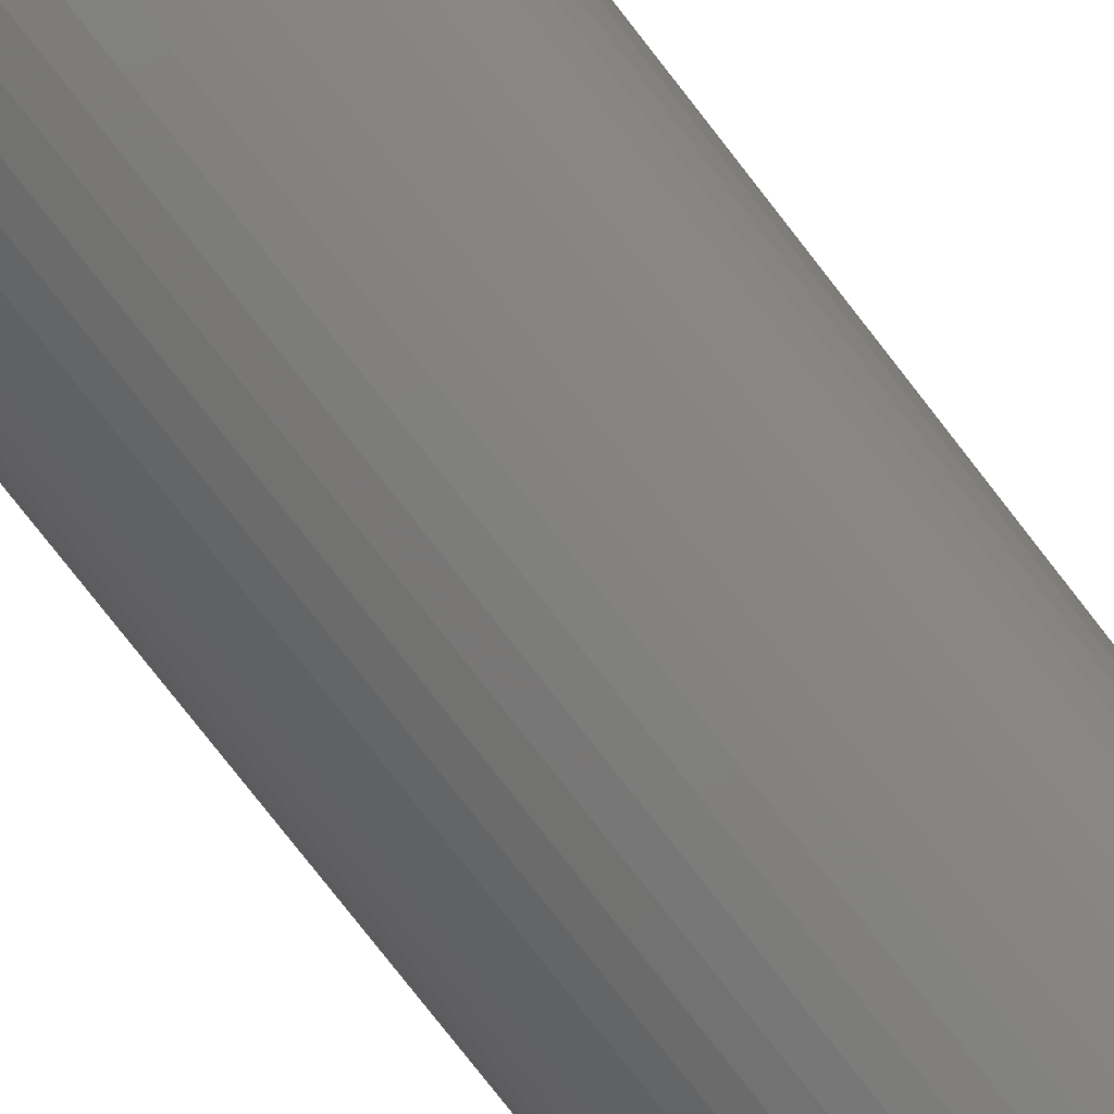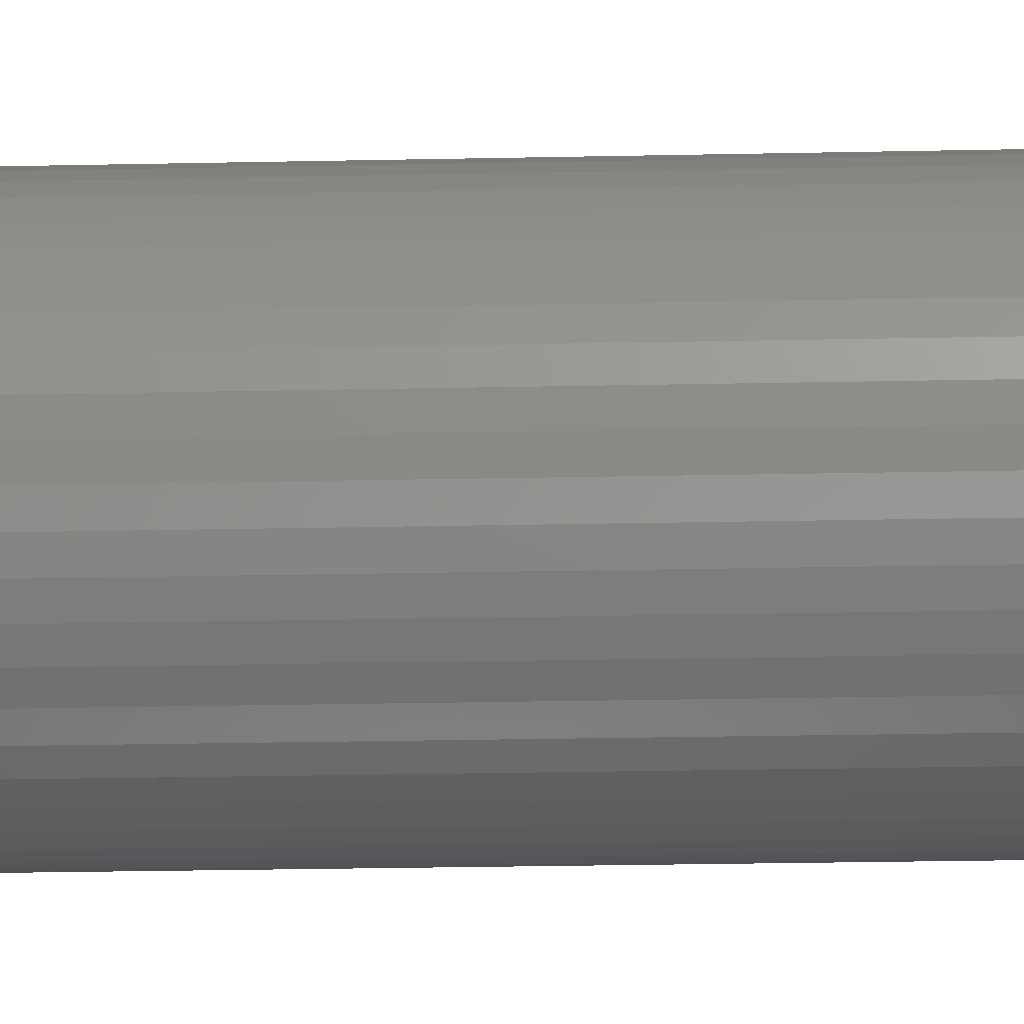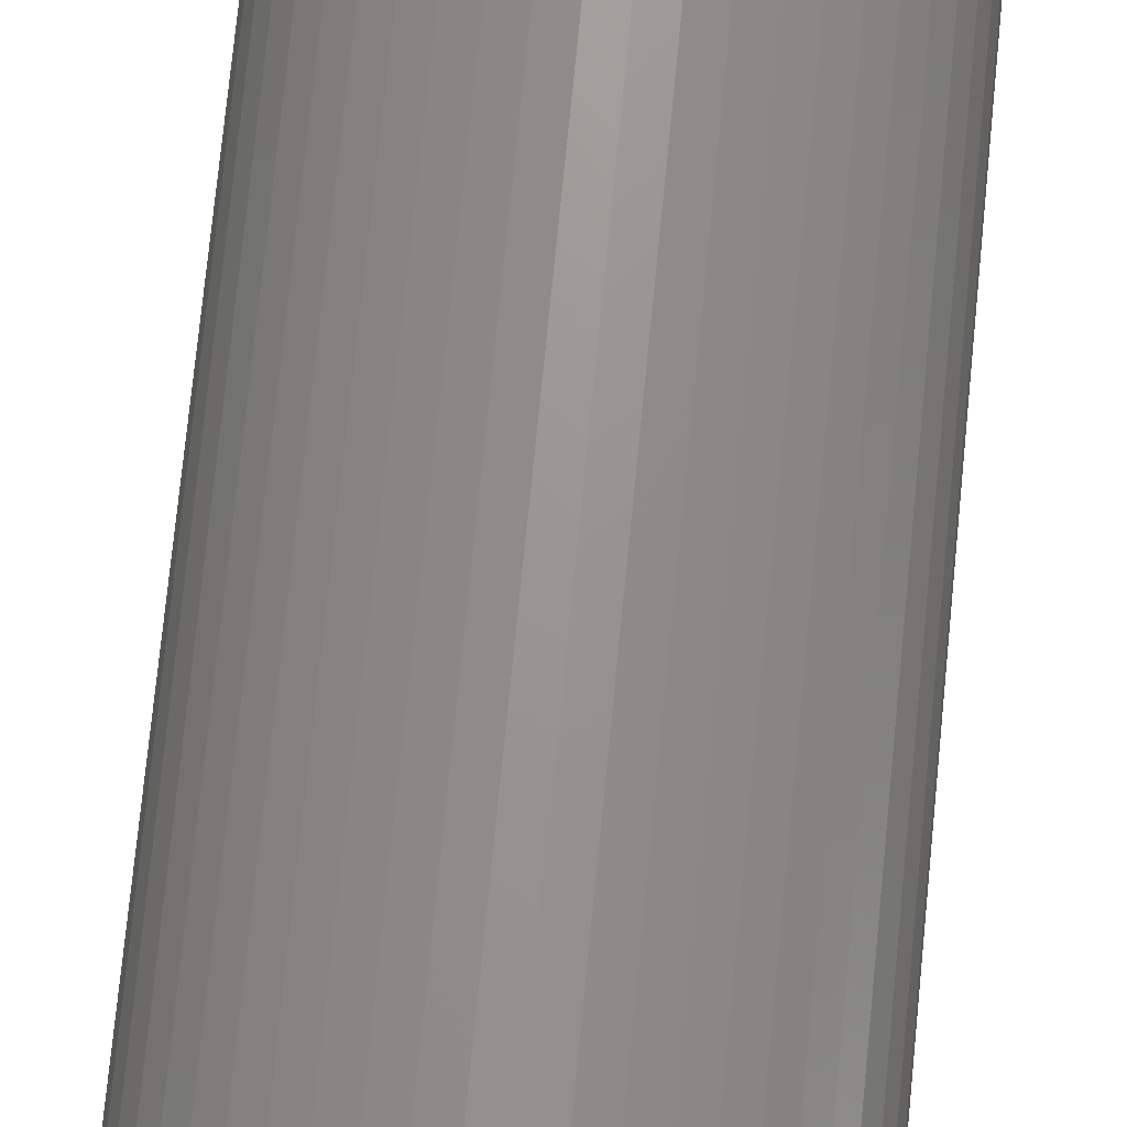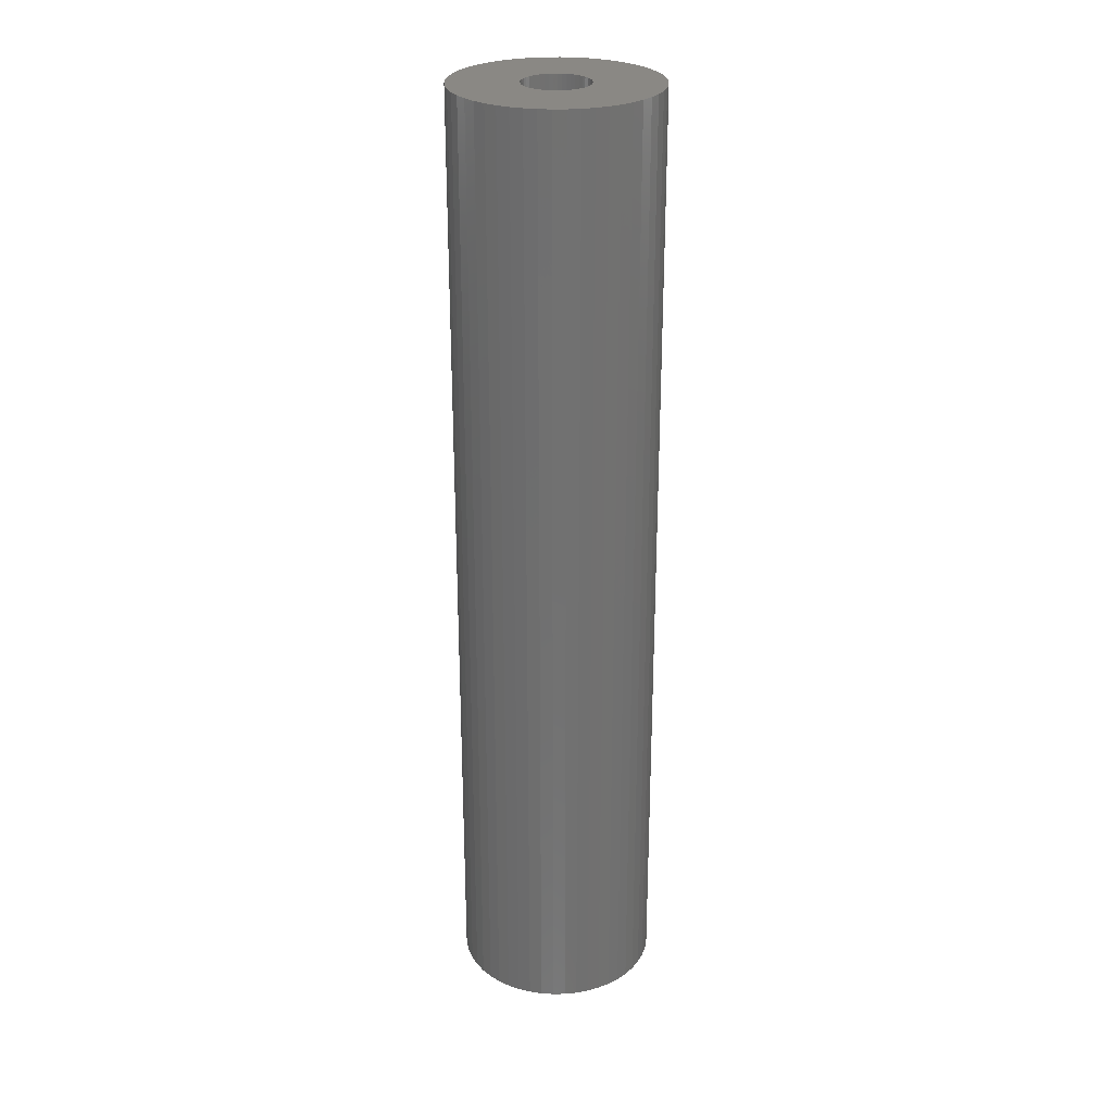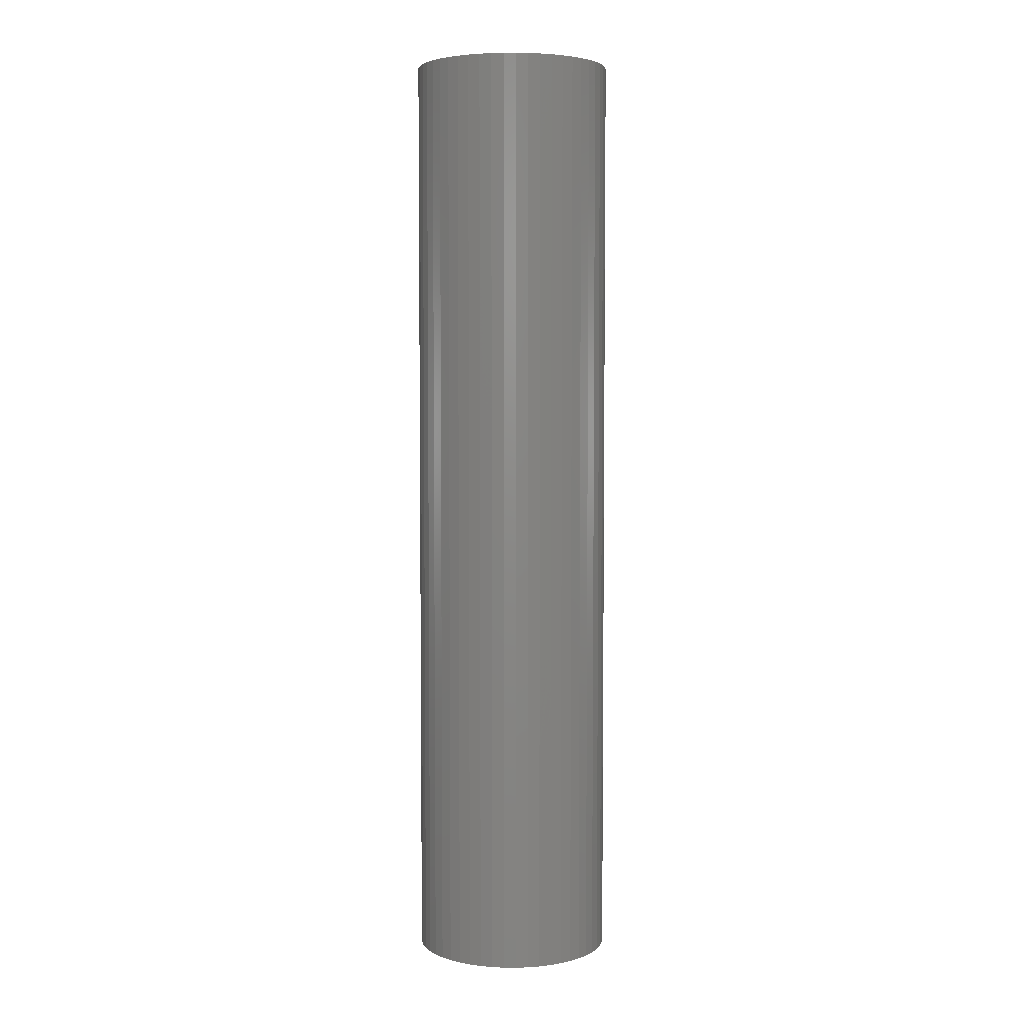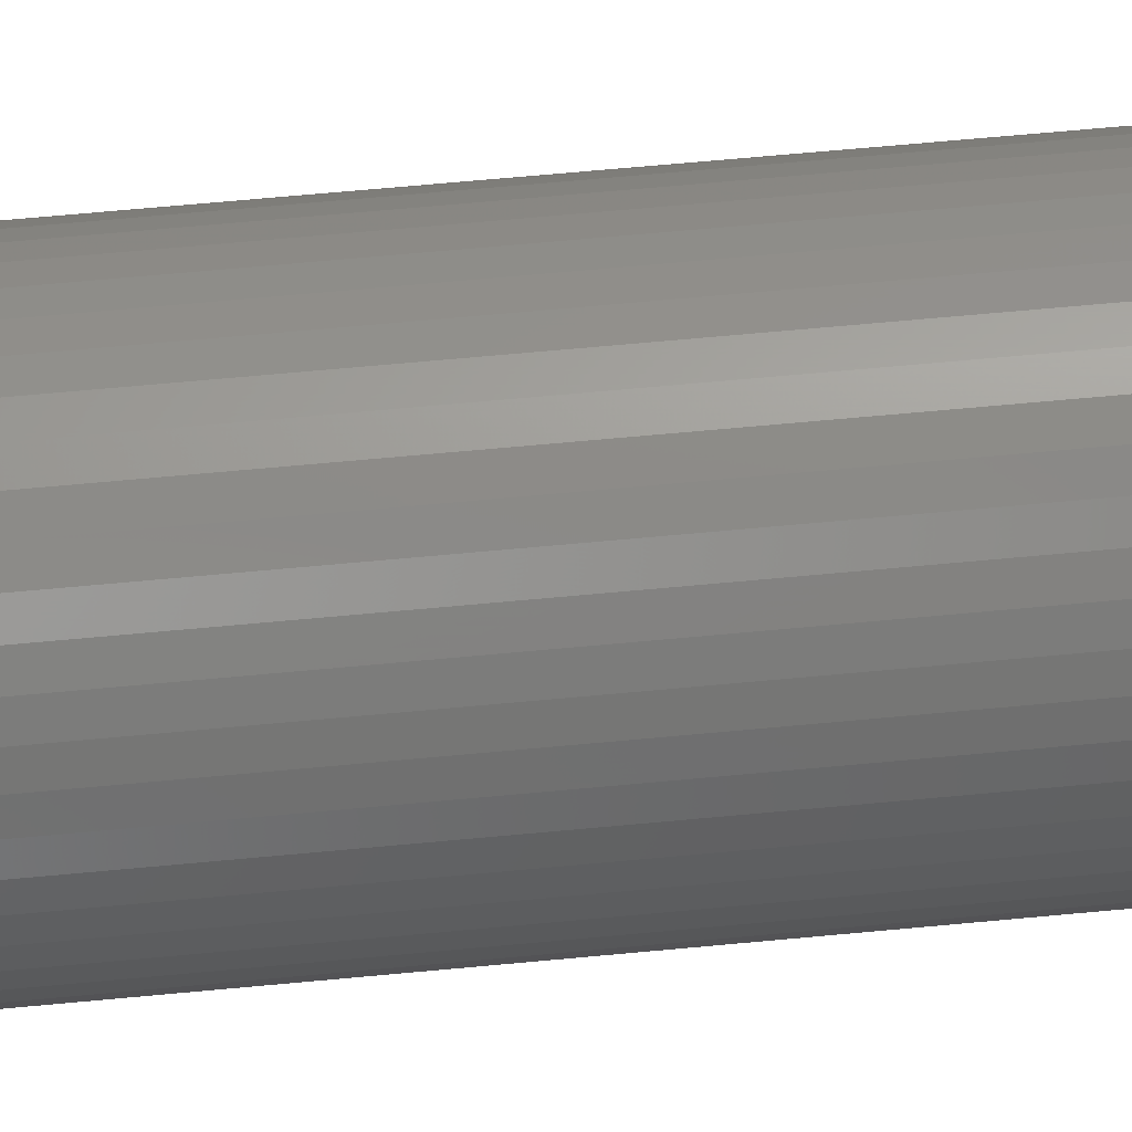
<metadata>
{"format":"stl","ext":"stl","renderer":"f3d","projection":"perspective","resolution":1024,"background":"white","views":[{"elev":-75.5,"azim":37.6,"up":"+Y"},{"elev":-19.6,"azim":-87.5,"up":"+Y"},{"elev":70.0,"azim":5.5,"up":"+Y"},{"elev":27.0,"azim":-8.7,"up":"+Z"},{"elev":4.4,"azim":-92.3,"up":"+Z"},{"elev":61.7,"azim":-95.6,"up":"+Y"}]}
</metadata>
<code>
# stl→obj: 200 verts, 400 faces
v 4.75 0 22.5
v 4.713 0.5953 -22.5
v 4.713 0.5953 22.5
v 4.75 0 -22.5
v -4.75 0 -22.5
v -4.713 0.5953 22.5
v -4.713 0.5953 -22.5
v -4.75 0 22.5
v 0.2983 4.741 -22.5
v -0.2983 4.741 22.5
v 0.2983 4.741 22.5
v -0.2983 4.741 -22.5
v -0.2983 -4.741 -22.5
v 0.2983 -4.741 22.5
v -0.2983 -4.741 22.5
v 0.2983 -4.741 -22.5
v 3.463 3.252 -22.5
v 3.028 3.66 22.5
v 3.463 3.252 22.5
v 3.028 3.66 -22.5
v -3.028 3.66 -22.5
v -3.463 3.252 22.5
v -3.028 3.66 22.5
v -3.463 3.252 -22.5
v -1.468 4.518 -22.5
v -2.022 4.298 22.5
v -1.468 4.518 22.5
v -2.022 4.298 -22.5
v 4.416 1.749 22.5
v 4.162 2.288 -22.5
v 4.162 2.288 22.5
v 4.416 1.749 -22.5
v 4.601 1.181 -22.5
v 4.601 1.181 22.5
v 3.843 2.792 -22.5
v 3.843 2.792 22.5
v 2.022 4.298 -22.5
v 1.468 4.518 22.5
v 2.022 4.298 22.5
v 1.468 4.518 -22.5
v 0.8901 4.666 22.5
v 0.8901 4.666 -22.5
v 2.545 4.011 -22.5
v 2.545 4.011 22.5
v -4.416 1.749 -22.5
v -4.162 2.288 22.5
v -4.162 2.288 -22.5
v -4.416 1.749 22.5
v -3.843 2.792 -22.5
v -3.843 2.792 22.5
v -4.601 1.181 -22.5
v -4.601 1.181 22.5
v -0.8901 4.666 -22.5
v -0.8901 4.666 22.5
v 0.8901 -4.666 22.5
v 0.8901 -4.666 -22.5
v 1.55 0 22.5
v 1.538 0.1943 22.5
v 4.713 -0.5953 22.5
v 1.501 0.3855 22.5
v 1.538 -0.1943 22.5
v 1.441 0.5706 22.5
v 4.601 -1.181 22.5
v 1.358 0.7467 22.5
v 1.501 -0.3855 22.5
v 1.254 0.9111 22.5
v 4.416 -1.749 22.5
v 1.13 1.061 22.5
v 1.441 -0.5706 22.5
v 0.988 1.194 22.5
v 4.162 -2.288 22.5
v 0.8305 1.309 22.5
v 1.358 -0.7467 22.5
v 3.843 -2.792 22.5
v 0.66 1.402 22.5
v 0.479 1.474 22.5
v 0.2904 1.523 22.5
v 0.09732 1.547 22.5
v -0.09732 1.547 22.5
v -0.2904 1.523 22.5
v -0.479 1.474 22.5
v -0.66 1.402 22.5
v -0.8305 1.309 22.5
v -2.545 4.011 22.5
v -0.988 1.194 22.5
v -1.13 1.061 22.5
v -1.254 0.9111 22.5
v -1.358 0.7467 22.5
v 1.254 -0.9111 22.5
v 3.463 -3.252 22.5
v 1.13 -1.061 22.5
v 3.028 -3.66 22.5
v 0.988 -1.194 22.5
v 2.545 -4.011 22.5
v 0.8305 -1.309 22.5
v 2.022 -4.298 22.5
v 0.66 -1.402 22.5
v 1.468 -4.518 22.5
v 0.479 -1.474 22.5
v 0.2904 -1.523 22.5
v 0.09732 -1.547 22.5
v -0.09732 -1.547 22.5
v -0.2904 -1.523 22.5
v -0.8901 -4.666 22.5
v -0.479 -1.474 22.5
v -1.468 -4.518 22.5
v -0.66 -1.402 22.5
v -2.022 -4.298 22.5
v -0.8305 -1.309 22.5
v -2.545 -4.011 22.5
v -0.988 -1.194 22.5
v -3.028 -3.66 22.5
v -1.13 -1.061 22.5
v -3.463 -3.252 22.5
v -1.254 -0.9111 22.5
v -3.843 -2.792 22.5
v -1.358 -0.7467 22.5
v -4.162 -2.288 22.5
v -1.441 -0.5706 22.5
v -4.416 -1.749 22.5
v -1.501 -0.3855 22.5
v -4.601 -1.181 22.5
v -1.538 -0.1943 22.5
v -4.713 -0.5953 22.5
v -1.55 0 22.5
v -1.441 0.5706 22.5
v -1.501 0.3855 22.5
v -1.538 0.1943 22.5
v -2.545 4.011 -22.5
v 4.713 -0.5953 -22.5
v 3.843 -2.792 -22.5
v 3.463 -3.252 -22.5
v 4.601 -1.181 -22.5
v 4.416 -1.749 -22.5
v -4.162 -2.288 -22.5
v -4.416 -1.749 -22.5
v 1.55 0 -22.5
v 1.538 -0.1943 -22.5
v 1.501 -0.3855 -22.5
v 1.538 0.1943 -22.5
v 1.441 -0.5706 -22.5
v 4.162 -2.288 -22.5
v 1.358 -0.7467 -22.5
v 1.501 0.3855 -22.5
v 1.254 -0.9111 -22.5
v 1.13 -1.061 -22.5
v 3.028 -3.66 -22.5
v 1.441 0.5706 -22.5
v 0.988 -1.194 -22.5
v 2.545 -4.011 -22.5
v 0.8305 -1.309 -22.5
v 2.022 -4.298 -22.5
v 1.358 0.7467 -22.5
v 0.66 -1.402 -22.5
v 1.468 -4.518 -22.5
v 0.479 -1.474 -22.5
v 0.2904 -1.523 -22.5
v 0.09732 -1.547 -22.5
v -0.09732 -1.547 -22.5
v -0.2904 -1.523 -22.5
v -0.8901 -4.666 -22.5
v -0.479 -1.474 -22.5
v -1.468 -4.518 -22.5
v -0.66 -1.402 -22.5
v -2.022 -4.298 -22.5
v -0.8305 -1.309 -22.5
v -2.545 -4.011 -22.5
v -0.988 -1.194 -22.5
v -3.028 -3.66 -22.5
v -1.13 -1.061 -22.5
v -3.463 -3.252 -22.5
v -1.254 -0.9111 -22.5
v -3.843 -2.792 -22.5
v -1.358 -0.7467 -22.5
v 1.254 0.9111 -22.5
v 1.13 1.061 -22.5
v 0.988 1.194 -22.5
v 0.8305 1.309 -22.5
v 0.66 1.402 -22.5
v 0.479 1.474 -22.5
v 0.2904 1.523 -22.5
v 0.09732 1.547 -22.5
v -0.09732 1.547 -22.5
v -0.2904 1.523 -22.5
v -0.479 1.474 -22.5
v -0.66 1.402 -22.5
v -0.8305 1.309 -22.5
v -0.988 1.194 -22.5
v -1.13 1.061 -22.5
v -1.254 0.9111 -22.5
v -1.358 0.7467 -22.5
v -1.441 0.5706 -22.5
v -1.501 0.3855 -22.5
v -1.538 0.1943 -22.5
v -1.55 0 -22.5
v -1.441 -0.5706 -22.5
v -1.501 -0.3855 -22.5
v -4.601 -1.181 -22.5
v -1.538 -0.1943 -22.5
v -4.713 -0.5953 -22.5
f 1 2 3
f 2 1 4
f 5 6 7
f 6 5 8
f 9 10 11
f 10 9 12
f 13 14 15
f 14 13 16
f 17 18 19
f 18 17 20
f 21 22 23
f 22 21 24
f 25 26 27
f 26 25 28
f 29 30 31
f 30 29 32
f 3 33 34
f 33 3 2
f 31 35 36
f 35 31 30
f 37 38 39
f 38 37 40
f 40 41 38
f 41 40 42
f 43 39 44
f 39 43 37
f 45 46 47
f 46 45 48
f 49 22 24
f 22 49 50
f 51 48 45
f 48 51 52
f 53 27 54
f 27 53 25
f 16 55 14
f 55 16 56
f 34 32 29
f 32 34 33
f 36 17 19
f 17 36 35
f 42 11 41
f 11 42 9
f 20 44 18
f 44 20 43
f 47 50 49
f 50 47 46
f 7 52 51
f 52 7 6
f 57 1 3
f 58 3 34
f 1 57 59
f 60 34 29
f 61 59 57
f 62 29 31
f 59 61 63
f 64 31 36
f 65 63 61
f 66 36 19
f 63 65 67
f 68 19 18
f 69 67 65
f 70 18 44
f 67 69 71
f 72 44 39
f 73 71 69
f 71 73 74
f 3 58 57
f 34 60 58
f 75 39 38
f 29 62 60
f 31 64 62
f 36 66 64
f 19 68 66
f 18 70 68
f 76 38 41
f 44 72 70
f 39 75 72
f 38 76 75
f 77 41 11
f 41 77 76
f 11 78 77
f 11 79 78
f 10 79 11
f 79 10 80
f 54 80 10
f 80 54 81
f 27 81 54
f 81 27 82
f 26 82 27
f 82 26 83
f 84 83 26
f 83 84 85
f 23 85 84
f 85 23 86
f 22 86 23
f 86 22 87
f 50 87 22
f 87 50 88
f 89 74 73
f 74 89 90
f 91 90 89
f 90 91 92
f 93 92 91
f 92 93 94
f 95 94 93
f 94 95 96
f 97 96 95
f 96 97 98
f 99 98 97
f 98 99 55
f 100 55 99
f 55 100 14
f 101 14 100
f 102 14 101
f 15 102 103
f 102 15 14
f 104 103 105
f 106 105 107
f 108 107 109
f 103 104 15
f 110 109 111
f 112 111 113
f 114 113 115
f 116 115 117
f 118 117 119
f 105 106 104
f 120 119 121
f 122 121 123
f 124 123 125
f 46 88 50
f 107 108 106
f 88 46 126
f 109 110 108
f 48 126 46
f 111 112 110
f 126 48 127
f 113 114 112
f 52 127 48
f 115 116 114
f 127 52 128
f 117 118 116
f 6 128 52
f 119 120 118
f 128 6 125
f 121 122 120
f 8 125 6
f 123 124 122
f 125 8 124
f 28 84 26
f 84 28 129
f 129 23 84
f 23 129 21
f 12 54 10
f 54 12 53
f 59 4 1
f 4 59 130
f 90 131 74
f 131 90 132
f 67 133 63
f 133 67 134
f 63 130 59
f 130 63 133
f 135 120 136
f 120 135 118
f 137 4 130
f 138 130 133
f 4 137 2
f 139 133 134
f 140 2 137
f 141 134 142
f 2 140 33
f 143 142 131
f 144 33 140
f 145 131 132
f 33 144 32
f 146 132 147
f 148 32 144
f 149 147 150
f 32 148 30
f 151 150 152
f 153 30 148
f 30 153 35
f 130 138 137
f 133 139 138
f 154 152 155
f 134 141 139
f 142 143 141
f 131 145 143
f 132 146 145
f 147 149 146
f 156 155 56
f 150 151 149
f 152 154 151
f 155 156 154
f 157 56 16
f 56 157 156
f 16 158 157
f 16 159 158
f 13 159 16
f 159 13 160
f 161 160 13
f 160 161 162
f 163 162 161
f 162 163 164
f 165 164 163
f 164 165 166
f 167 166 165
f 166 167 168
f 169 168 167
f 168 169 170
f 171 170 169
f 170 171 172
f 173 172 171
f 172 173 174
f 175 35 153
f 35 175 17
f 176 17 175
f 17 176 20
f 177 20 176
f 20 177 43
f 178 43 177
f 43 178 37
f 179 37 178
f 37 179 40
f 180 40 179
f 40 180 42
f 181 42 180
f 42 181 9
f 182 9 181
f 183 9 182
f 12 183 184
f 183 12 9
f 53 184 185
f 25 185 186
f 28 186 187
f 184 53 12
f 129 187 188
f 21 188 189
f 24 189 190
f 49 190 191
f 47 191 192
f 185 25 53
f 45 192 193
f 51 193 194
f 7 194 195
f 135 174 173
f 186 28 25
f 174 135 196
f 187 129 28
f 136 196 135
f 188 21 129
f 196 136 197
f 189 24 21
f 198 197 136
f 190 49 24
f 197 198 199
f 191 47 49
f 200 199 198
f 192 45 47
f 199 200 195
f 193 51 45
f 5 195 200
f 194 7 51
f 195 5 7
f 152 94 96
f 94 152 150
f 147 90 92
f 90 147 132
f 74 142 71
f 142 74 131
f 163 104 106
f 104 163 161
f 136 122 198
f 122 136 120
f 155 96 98
f 96 155 152
f 56 98 55
f 98 56 155
f 71 134 67
f 134 71 142
f 161 15 104
f 15 161 13
f 165 106 108
f 106 165 163
f 171 116 173
f 116 171 114
f 171 112 114
f 112 171 169
f 198 124 200
f 124 198 122
f 200 8 5
f 8 200 124
f 150 92 94
f 92 150 147
f 173 118 135
f 118 173 116
f 167 108 110
f 108 167 165
f 169 110 112
f 110 169 167
f 148 64 153
f 64 148 62
f 127 192 126
f 192 127 193
f 153 66 175
f 66 153 64
f 180 75 76
f 75 180 179
f 186 81 82
f 81 186 185
f 126 191 88
f 191 126 192
f 139 61 138
f 61 139 65
f 182 77 78
f 77 182 181
f 178 70 72
f 70 178 177
f 128 193 127
f 193 128 194
f 87 189 86
f 189 87 190
f 187 82 83
f 82 187 186
f 185 80 81
f 80 185 184
f 137 58 140
f 58 137 57
f 141 65 139
f 65 141 69
f 168 113 111
f 113 168 170
f 117 196 119
f 196 117 174
f 149 95 93
f 95 149 151
f 140 60 144
f 60 140 58
f 144 62 148
f 62 144 60
f 177 68 70
f 68 177 176
f 175 68 176
f 68 175 66
f 183 78 79
f 78 183 182
f 181 76 77
f 76 181 180
f 179 72 75
f 72 179 178
f 125 194 128
f 194 125 195
f 88 190 87
f 190 88 191
f 184 79 80
f 79 184 183
f 188 83 85
f 83 188 187
f 189 85 86
f 85 189 188
f 138 57 137
f 57 138 61
f 158 102 101
f 102 158 159
f 119 197 121
f 197 119 196
f 113 172 115
f 172 113 170
f 157 101 100
f 101 157 158
f 156 100 99
f 100 156 157
f 164 109 107
f 109 164 166
f 160 105 103
f 105 160 162
f 123 195 125
f 195 123 199
f 151 97 95
f 97 151 154
f 146 89 145
f 89 146 91
f 143 69 141
f 69 143 73
f 145 73 143
f 73 145 89
f 159 103 102
f 103 159 160
f 121 199 123
f 199 121 197
f 115 174 117
f 174 115 172
f 154 99 97
f 99 154 156
f 146 93 91
f 93 146 149
f 166 111 109
f 111 166 168
f 162 107 105
f 107 162 164

</code>
